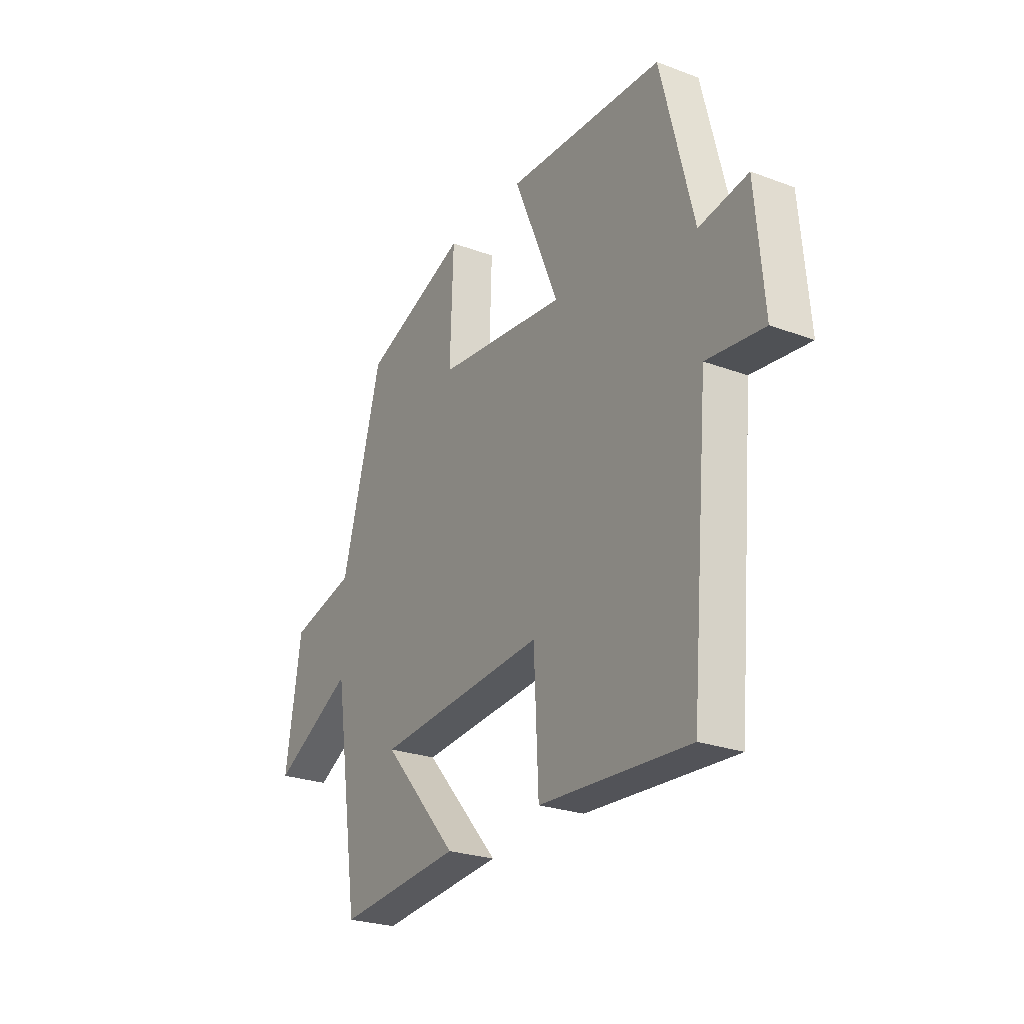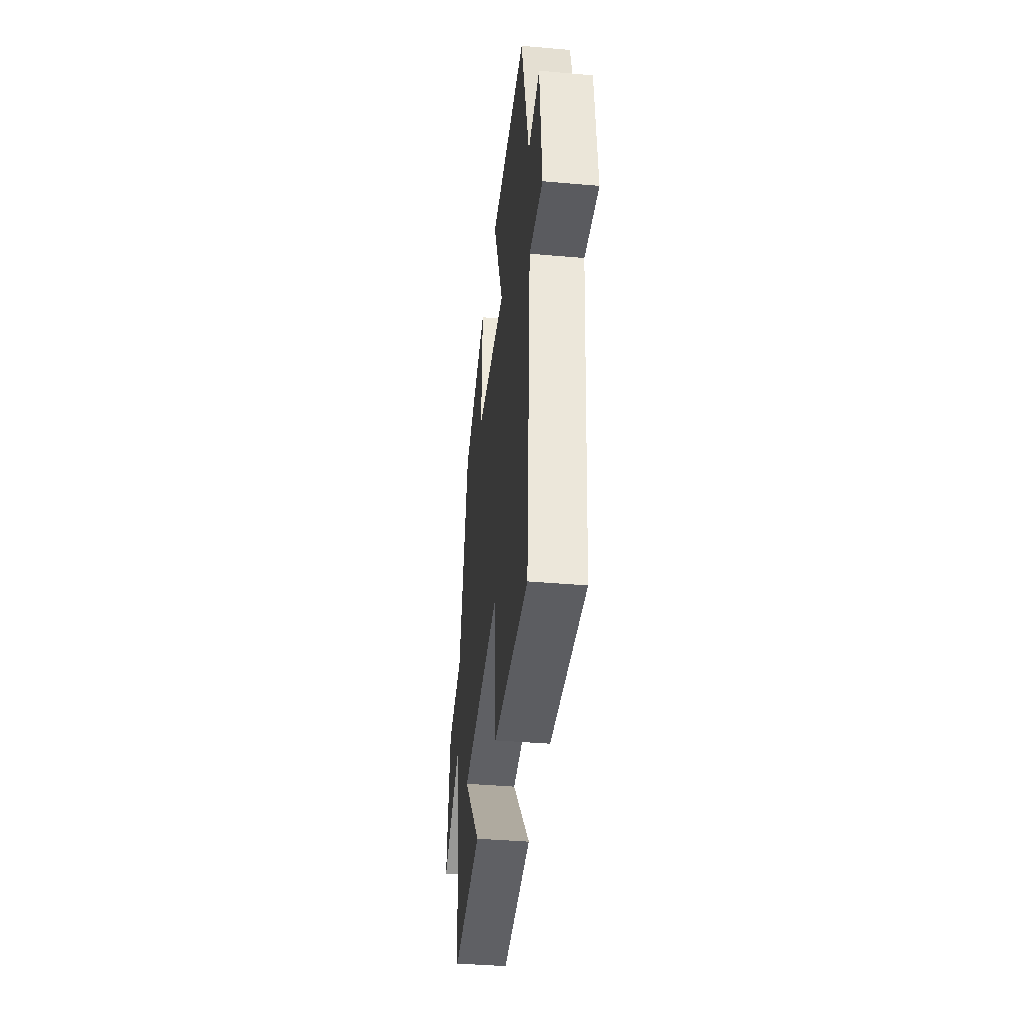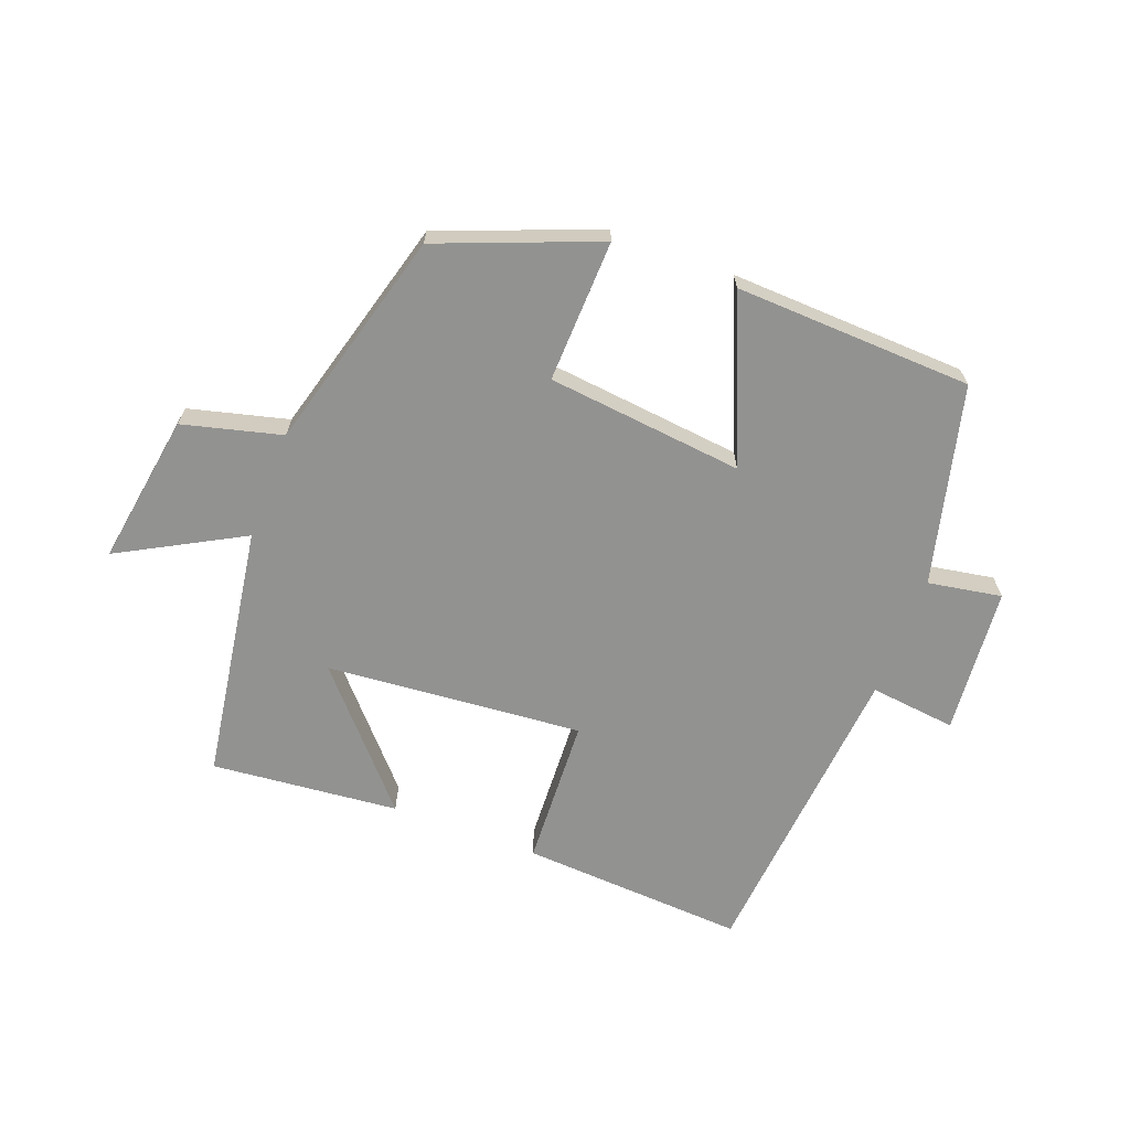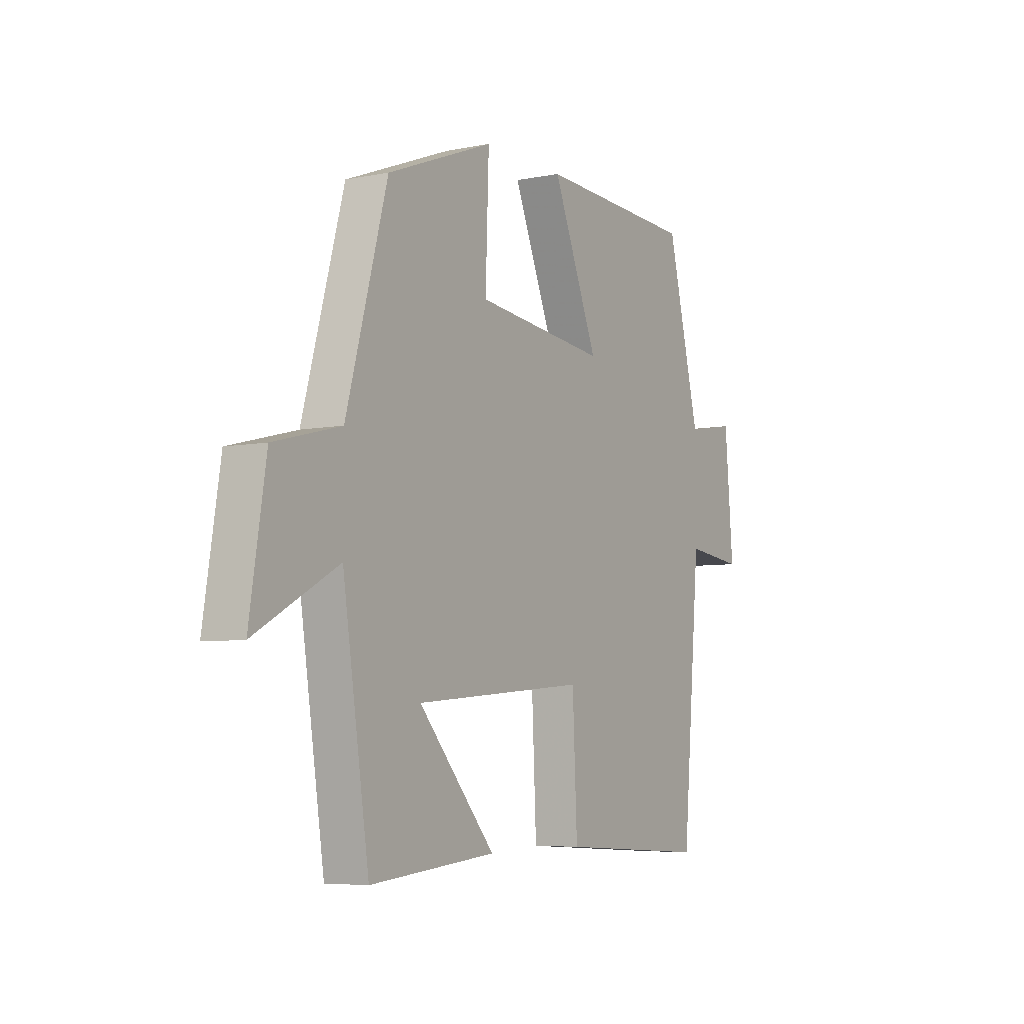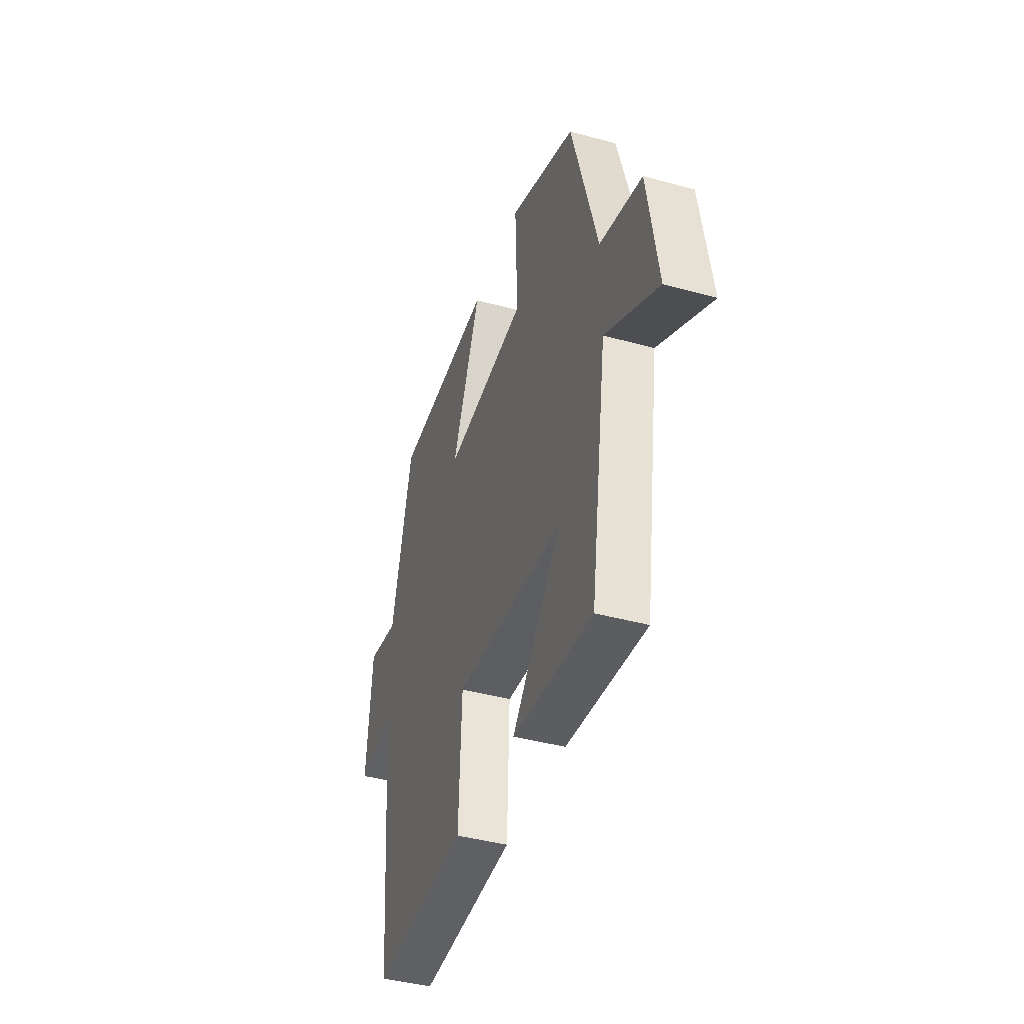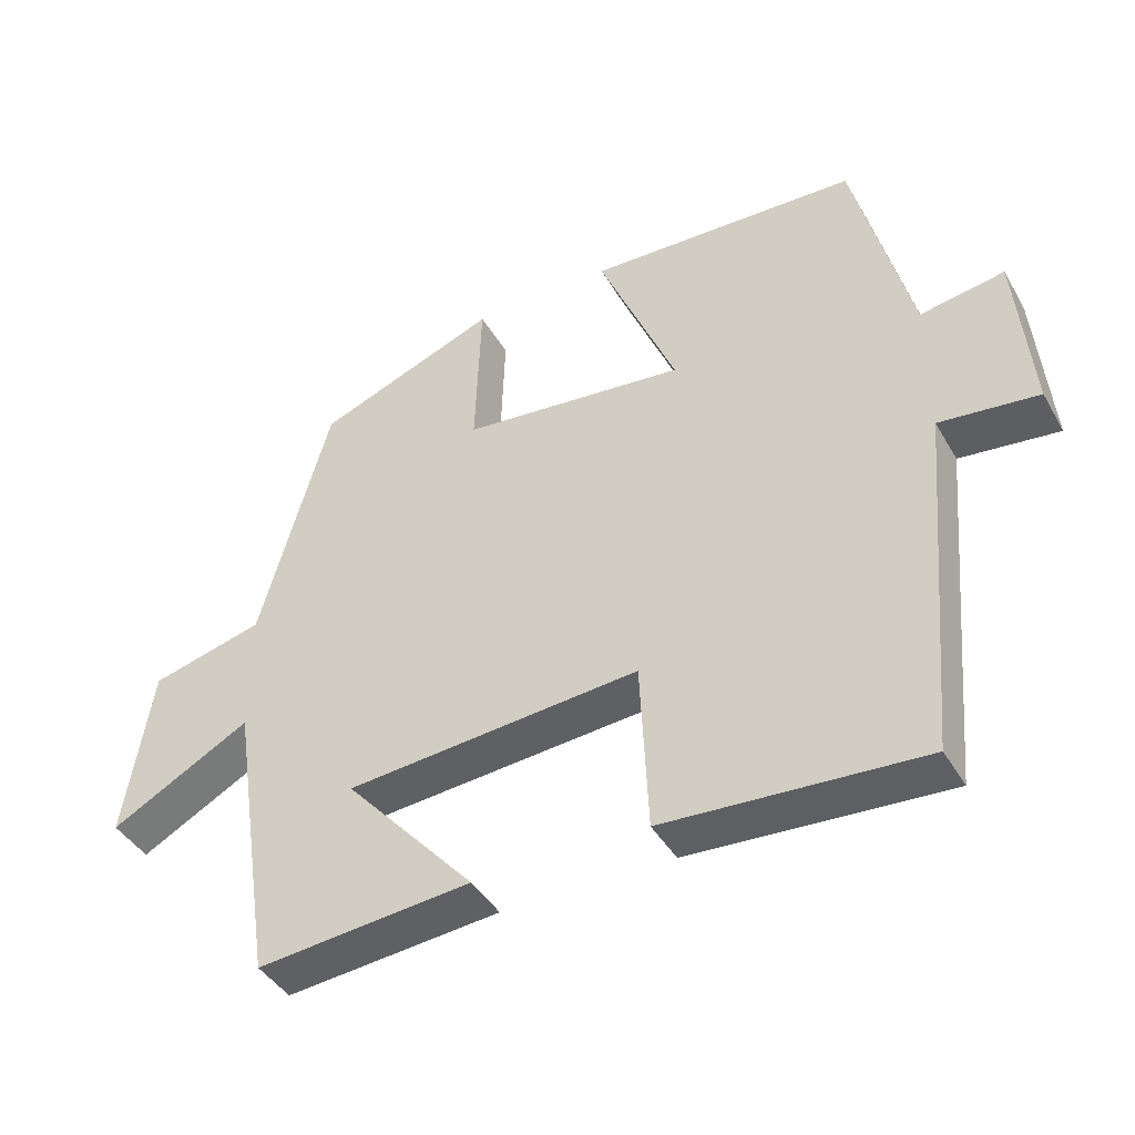
<metadata>
{"format":"obj","ext":"obj","renderer":"f3d","projection":"perspective","resolution":1024,"background":"white","views":[{"elev":-25.5,"azim":59.2,"up":"+Z"},{"elev":-39.8,"azim":83.8,"up":"+Z"},{"elev":-66.3,"azim":-20.6,"up":"+Y"},{"elev":-6.0,"azim":-58.9,"up":"+Z"},{"elev":-41.7,"azim":-108.4,"up":"+Z"},{"elev":-42.3,"azim":28.0,"up":"+Z"}]}
</metadata>
<code>
v 0.422 0.07 0.484
v 0.5 0.07 0.169
v 0.617 0.07 0.189
v 0.637 0.07 -0.045
v 0.5 0.07 -0.029
v 0.456 0.07 -0.522
v 0.098 0.07 -0.5
v 0.087 0.07 -0.262
v -0.321 0.07 -0.296
v -0.14 0.07 -0.5
v -0.438 0.07 -0.528
v -0.5 0.07 -0.122
v -0.695 0.07 -0.228
v -0.657 0.07 0.012
v -0.5 0.07 0.052
v -0.403 0.07 0.402
v -0.151 0.07 0.5
v -0.159 0.07 0.274
v 0.153 0.07 0.24
v 0.045 0.07 0.5
v 0.422 0 0.484
v 0.5 0 0.169
v 0.617 0 0.189
v 0.637 0 -0.045
v 0.5 0 -0.029
v 0.456 0 -0.522
v 0.098 0 -0.5
v 0.087 0 -0.262
v -0.321 0 -0.296
v -0.14 0 -0.5
v -0.438 0 -0.528
v -0.5 0 -0.122
v -0.695 0 -0.228
v -0.657 0 0.012
v -0.5 0 0.052
v -0.403 0 0.402
v -0.151 0 0.5
v -0.159 0 0.274
v 0.153 0 0.24
v 0.045 0 0.5
f 19 20 1 2
f 18 19 2
f 15 16 17 18
f 15 18 2
f 12 13 14 15
f 12 15 2
f 9 10 11 12
f 8 9 12 2
f 5 6 7 8
f 5 8 2 3
f 3 4 5
f 22 21 40 39
f 22 39 38
f 38 37 36 35
f 22 38 35
f 35 34 33 32
f 22 35 32
f 32 31 30 29
f 22 32 29 28
f 28 27 26 25
f 23 22 28 25
f 25 24 23
f 1 21 22 2
f 2 22 23 3
f 3 23 24 4
f 4 24 25 5
f 5 25 26 6
f 6 26 27 7
f 7 27 28 8
f 8 28 29 9
f 9 29 30 10
f 10 30 31 11
f 11 31 32 12
f 12 32 33 13
f 13 33 34 14
f 14 34 35 15
f 15 35 36 16
f 16 36 37 17
f 17 37 38 18
f 18 38 39 19
f 19 39 40 20
f 20 40 21 1

</code>
